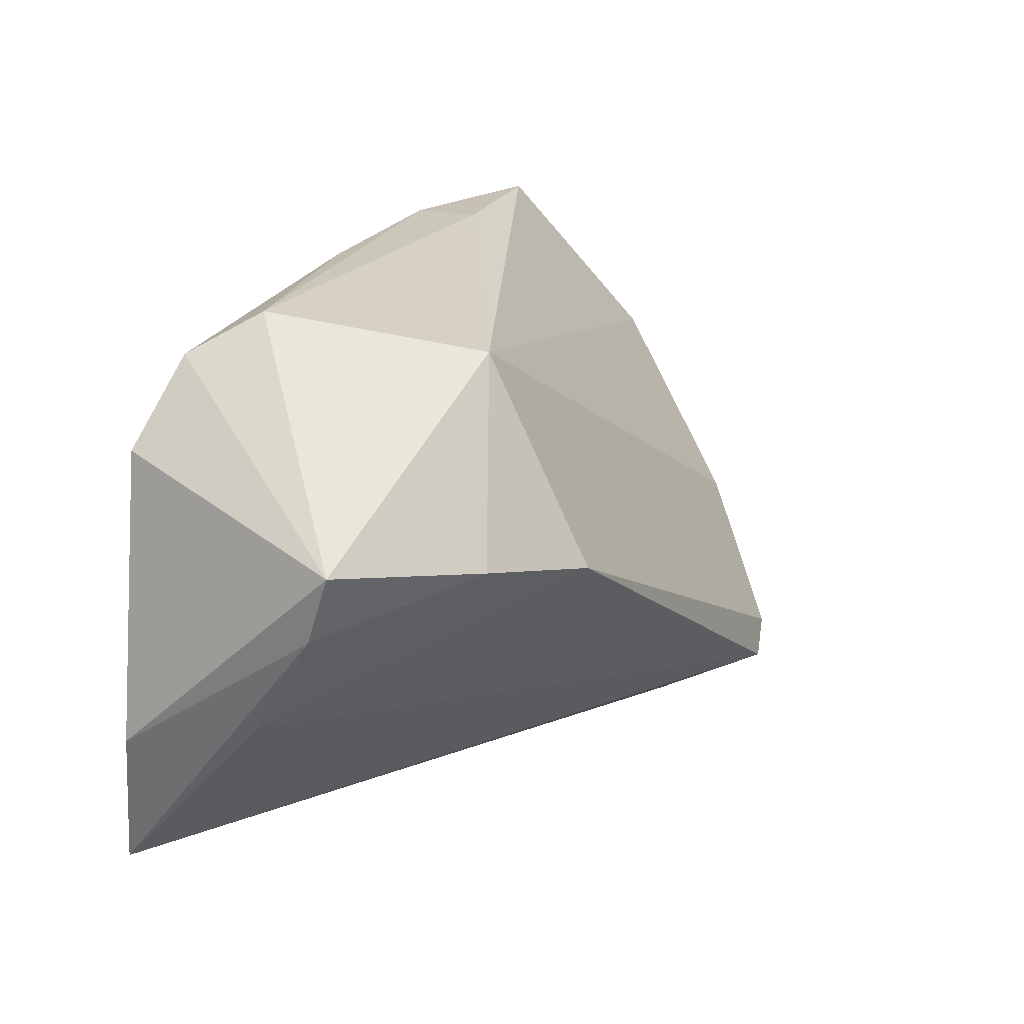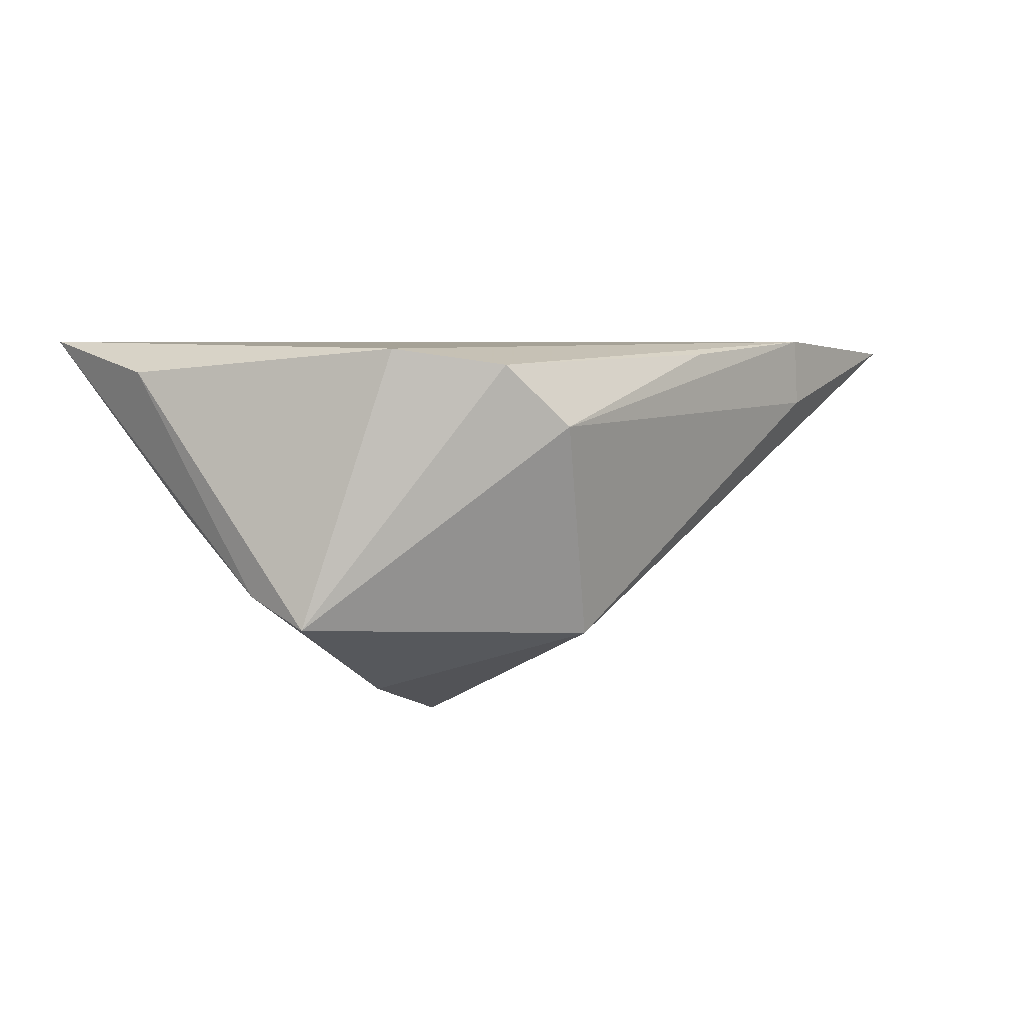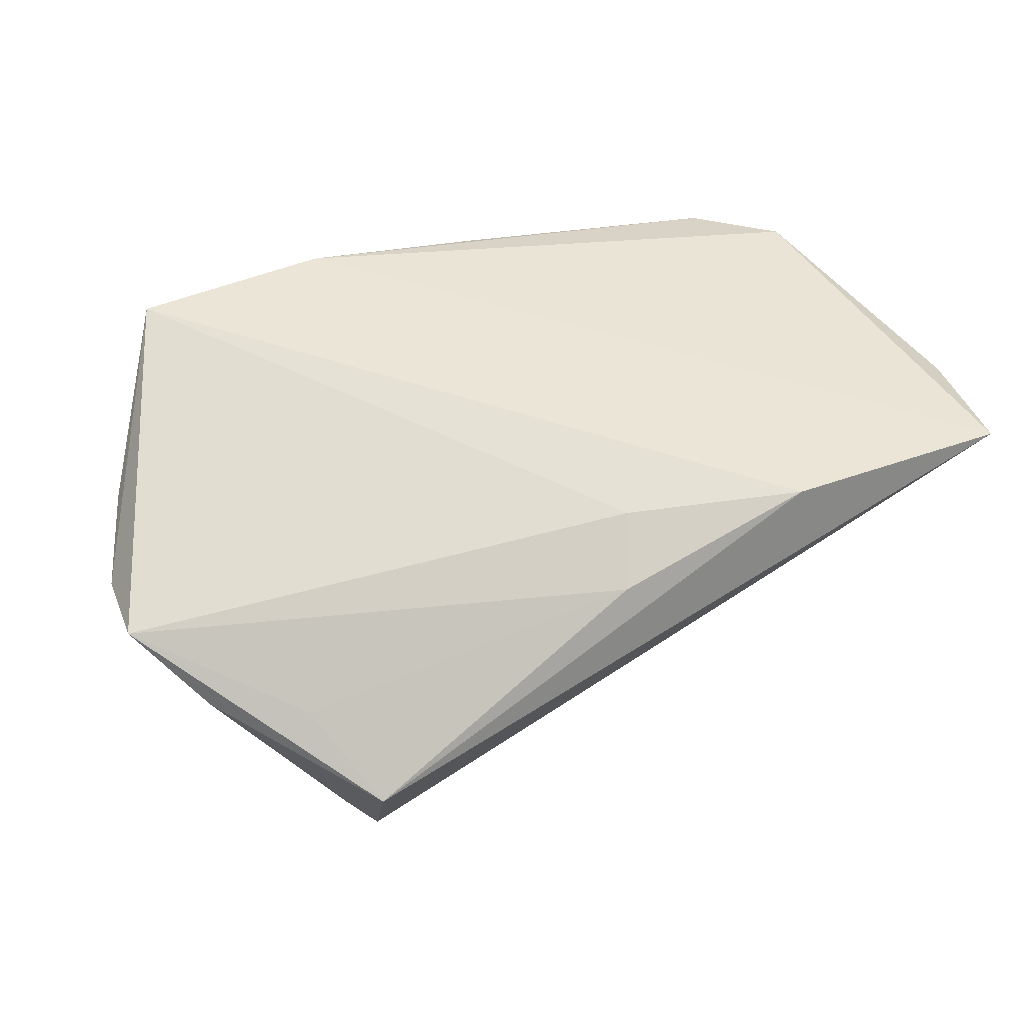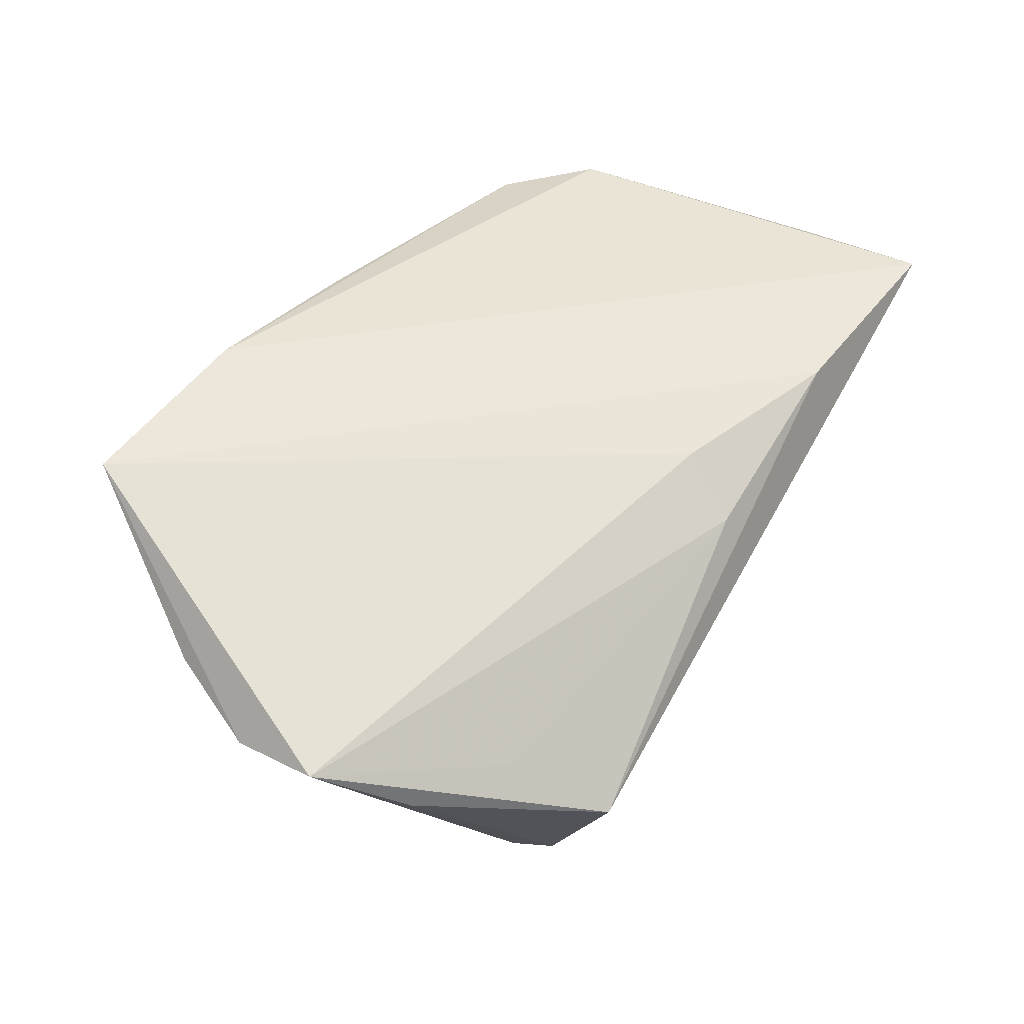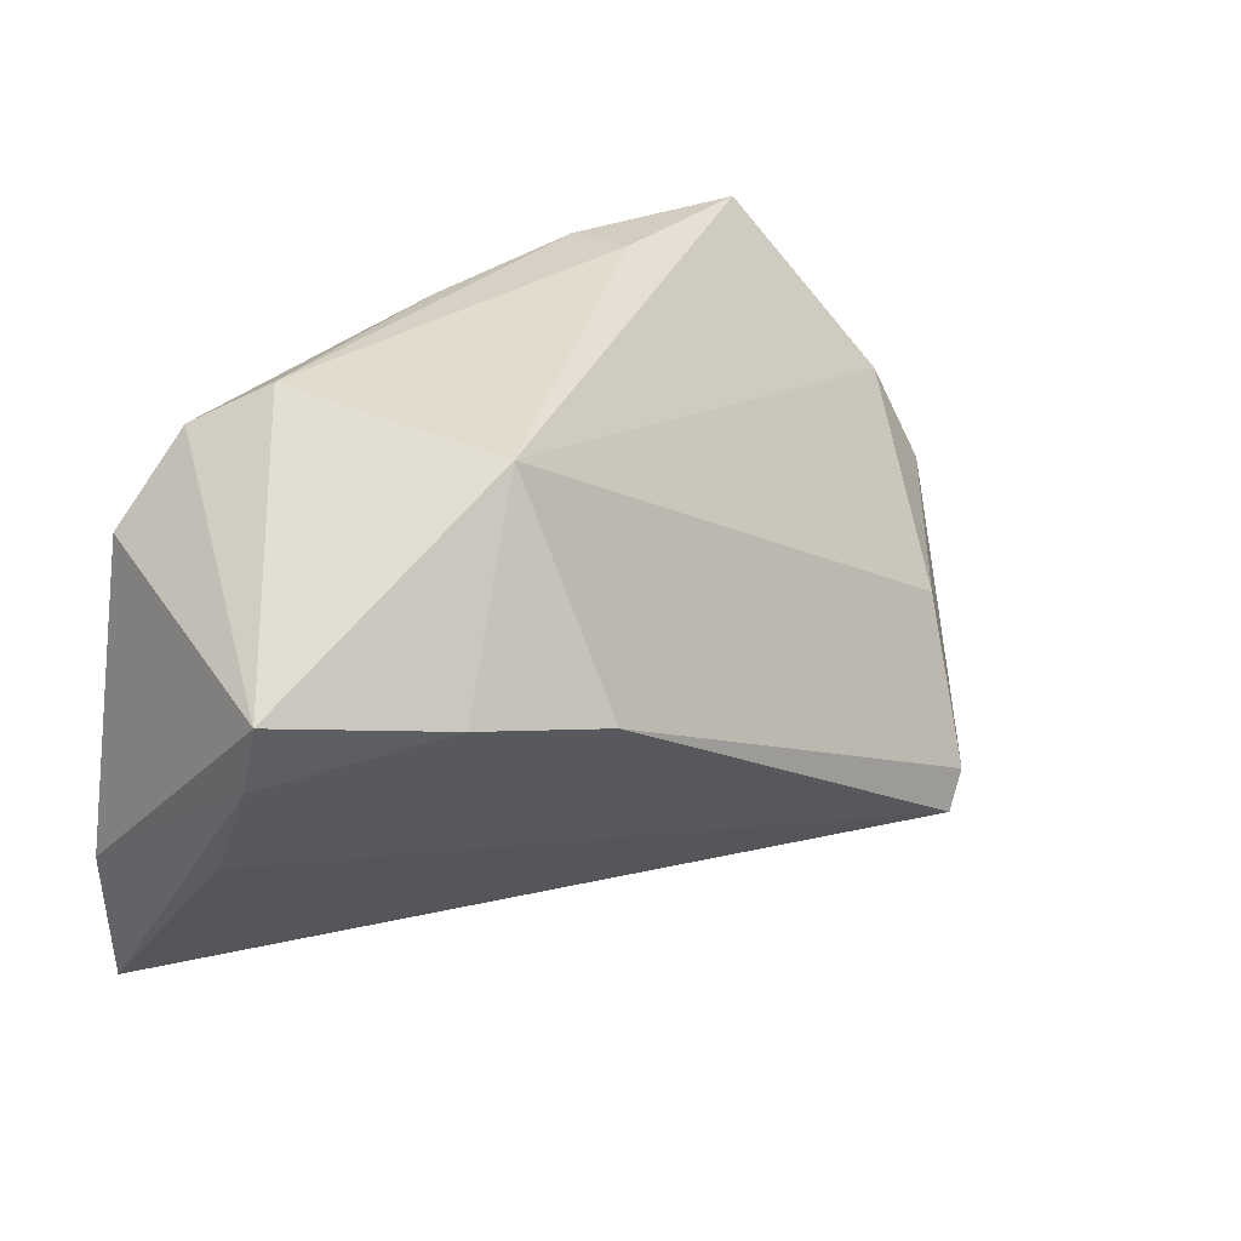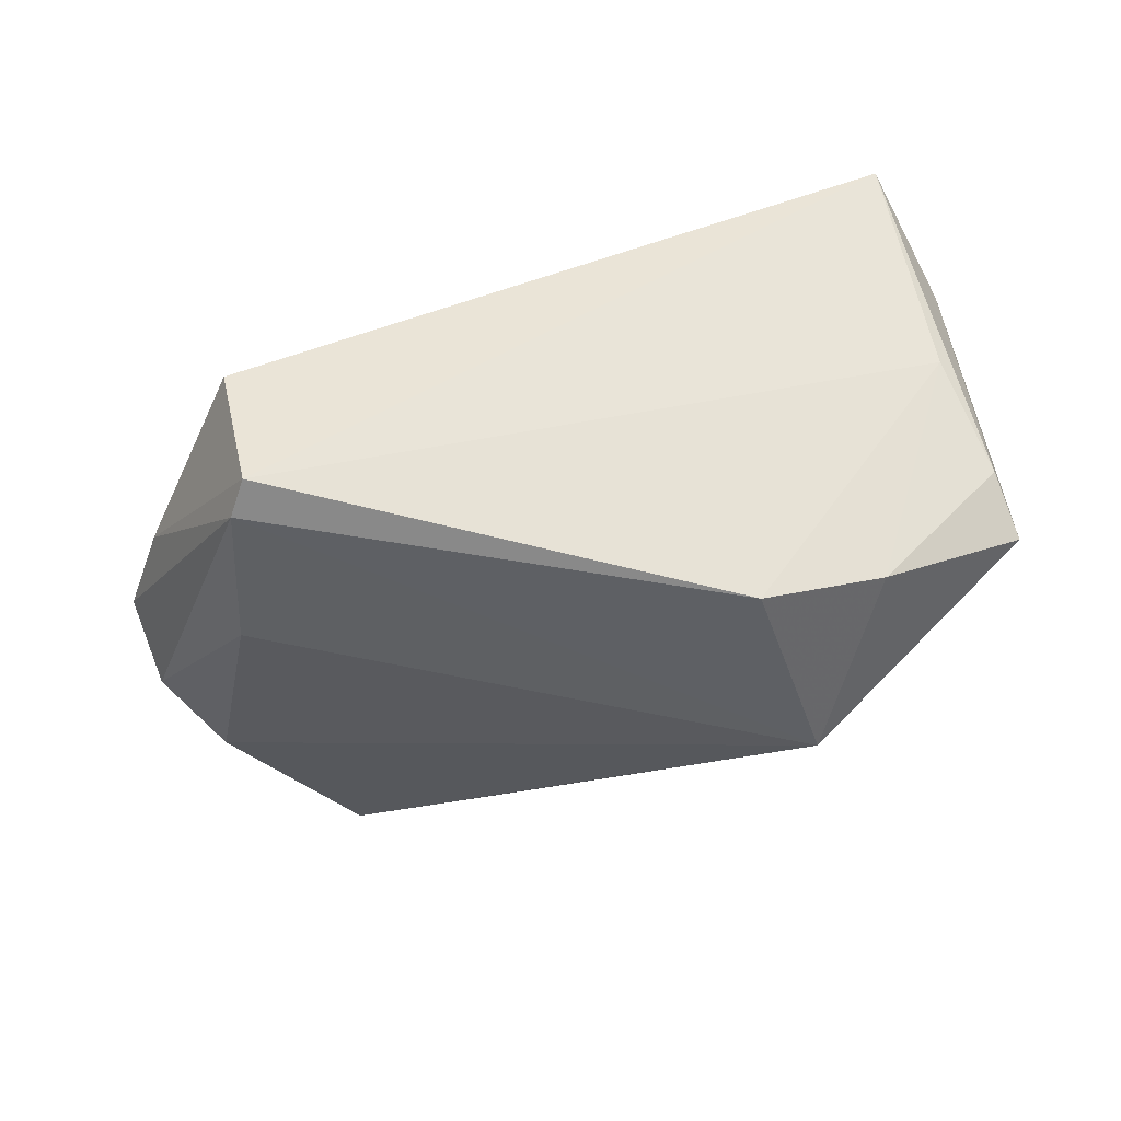
<metadata>
{"format":"obj","ext":"obj","renderer":"f3d","projection":"perspective","resolution":1024,"background":"white","views":[{"elev":18.5,"azim":119.9,"up":"+Y"},{"elev":4.9,"azim":125.3,"up":"+Z"},{"elev":43.4,"azim":-22.3,"up":"+Z"},{"elev":44.2,"azim":-56.6,"up":"+Z"},{"elev":24.7,"azim":135.7,"up":"+Y"},{"elev":-72.6,"azim":15.9,"up":"+Z"}]}
</metadata>
<code>
v -0.06474 -0.008971 0.001796
v -0.03944 -0.03817 -0.0122
v 0.01923 0.003642 -0.02959
v -0.0479 0.03746 0.01871
v -0.03765 -0.02839 -0.02913
v 0.03087 0.03399 0.01017
v -0.06435 0.002833 0.0001189
v 0.0006356 -0.02605 0.01563
v 0.02227 -0.03382 0.01853
v 0.05361 0.01031 -0.01426
v -0.04527 -0.02636 -0.004256
v -0.04079 -0.02391 -0.02821
v 0.03511 0.007012 -0.02435
v -0.04722 -0.005738 -0.01707
v 0.05022 -0.0352 0.02058
v -0.0569 -0.01876 -0.005624
v -0.002712 -0.03377 0.00971
v 0.05289 0.001566 -0.01086
v 0.04607 0.01846 0.01969
v 0.0539 -0.01667 0.01664
v 0.02142 0.03007 -0.01671
v -0.05971 0.01538 0.004121
v 0.03731 0.02899 0.01775
v 0.05039 -0.01217 -0.001357
v 0.001531 0.03529 0.01887
v -0.02265 0.03746 0.01191
v -0.02182 0.03746 0.02058
f 8 4 1
f 4 15 27
f 1 2 11
f 9 2 15
f 9 15 4
f 4 8 9
f 13 24 3
f 15 24 18
f 10 20 18
f 18 20 15
f 18 13 10
f 24 13 18
f 19 27 15
f 23 27 19
f 15 20 19
f 10 23 19
f 19 20 10
f 6 23 10
f 17 11 2
f 2 9 17
f 1 11 17
f 17 8 1
f 17 9 8
f 7 22 14
f 7 12 1
f 14 12 7
f 1 4 7
f 4 22 7
f 14 22 21
f 21 22 4
f 21 13 3
f 3 12 21
f 21 12 14
f 10 13 21
f 21 6 10
f 16 2 1
f 1 12 16
f 15 2 5
f 5 12 3
f 2 16 5
f 5 16 12
f 5 24 15
f 3 24 5
f 25 27 23
f 23 6 25
f 25 6 27
f 27 6 26
f 6 21 26
f 4 27 26
f 26 21 4

</code>
